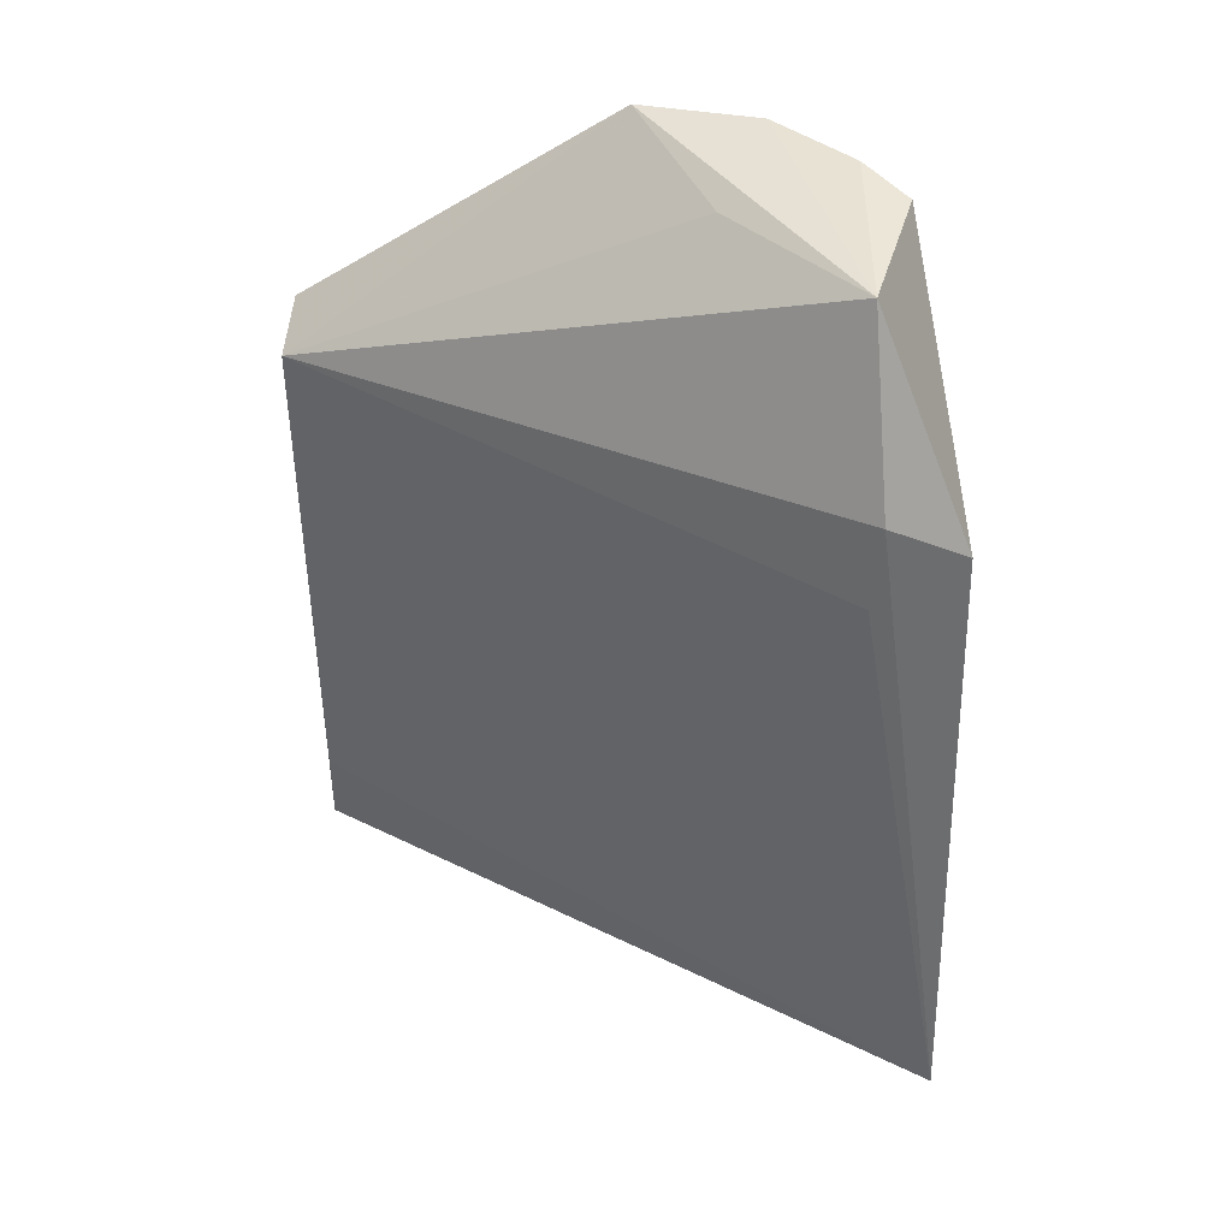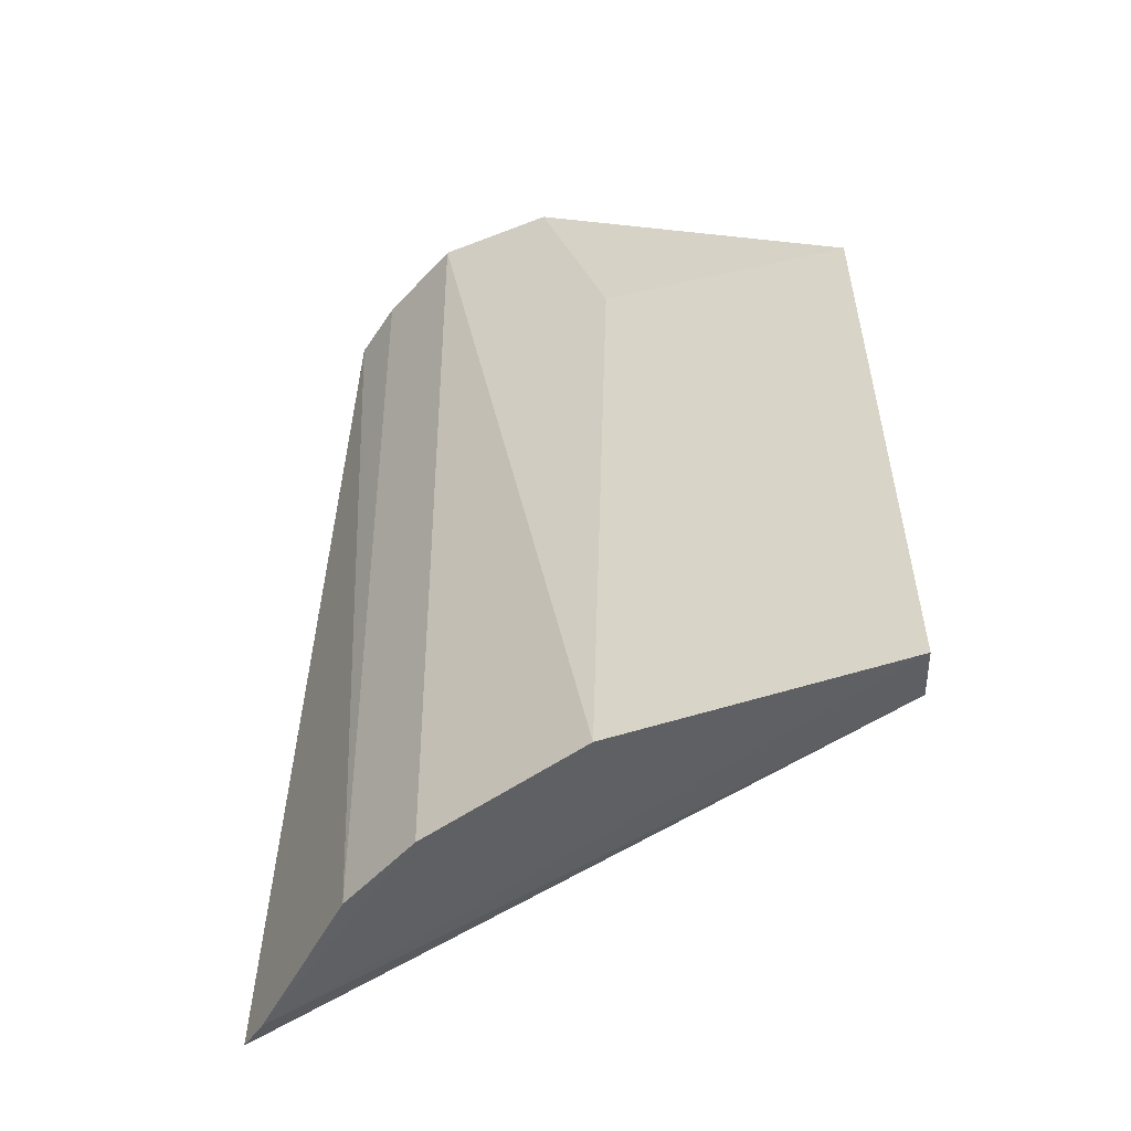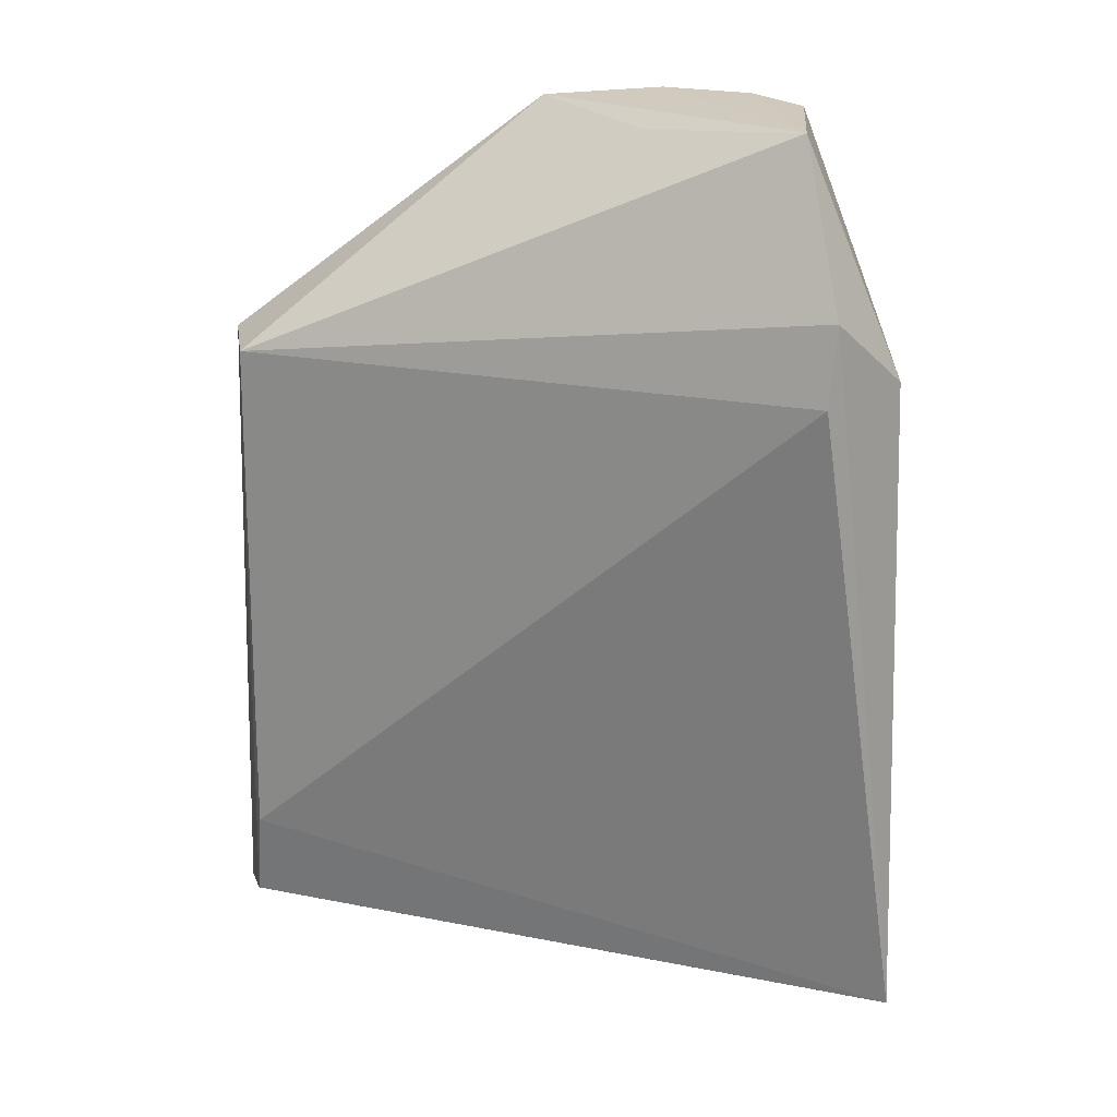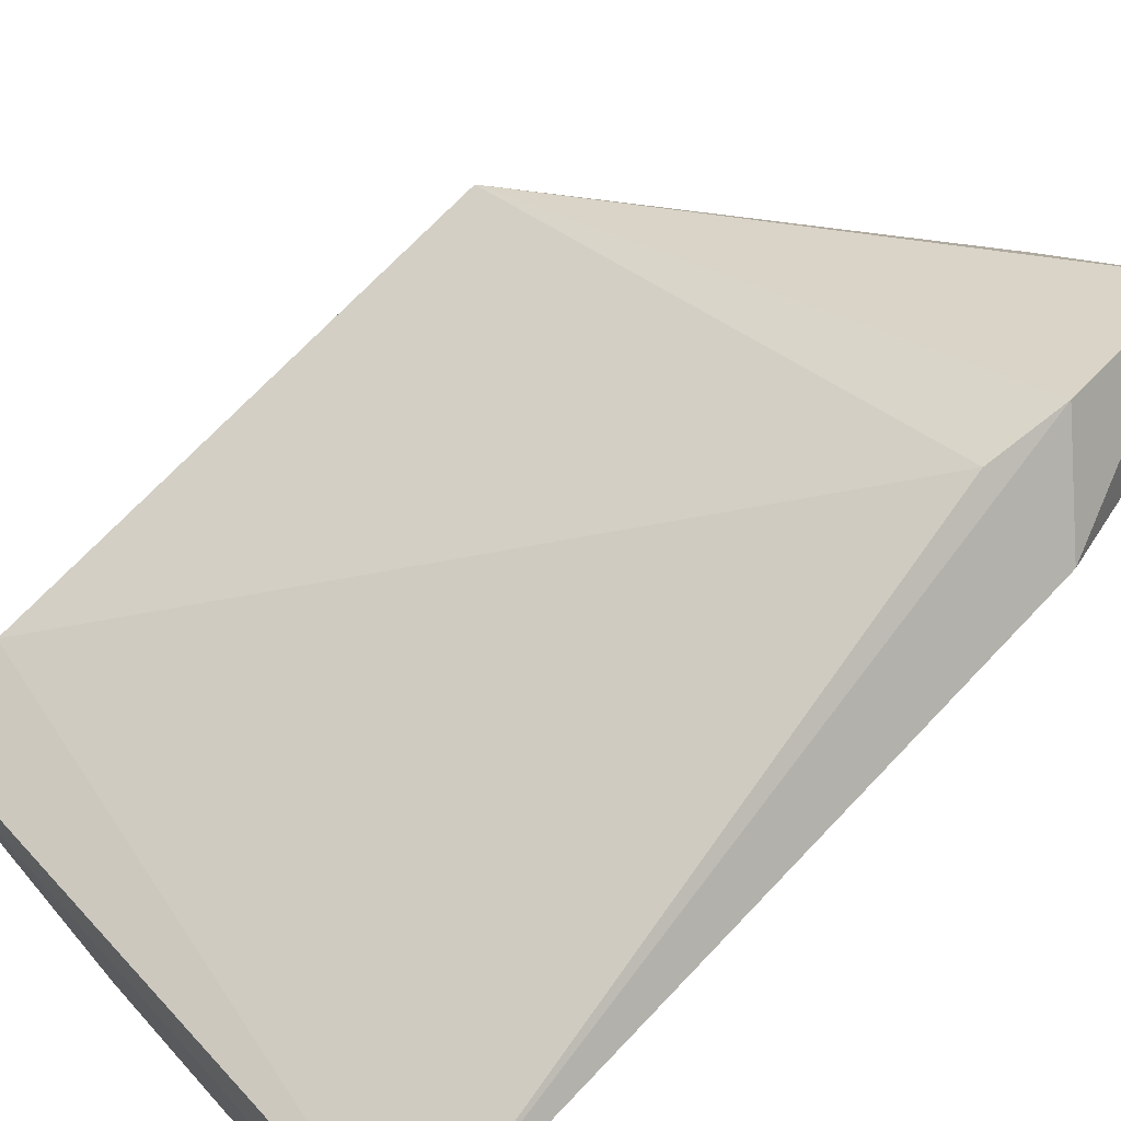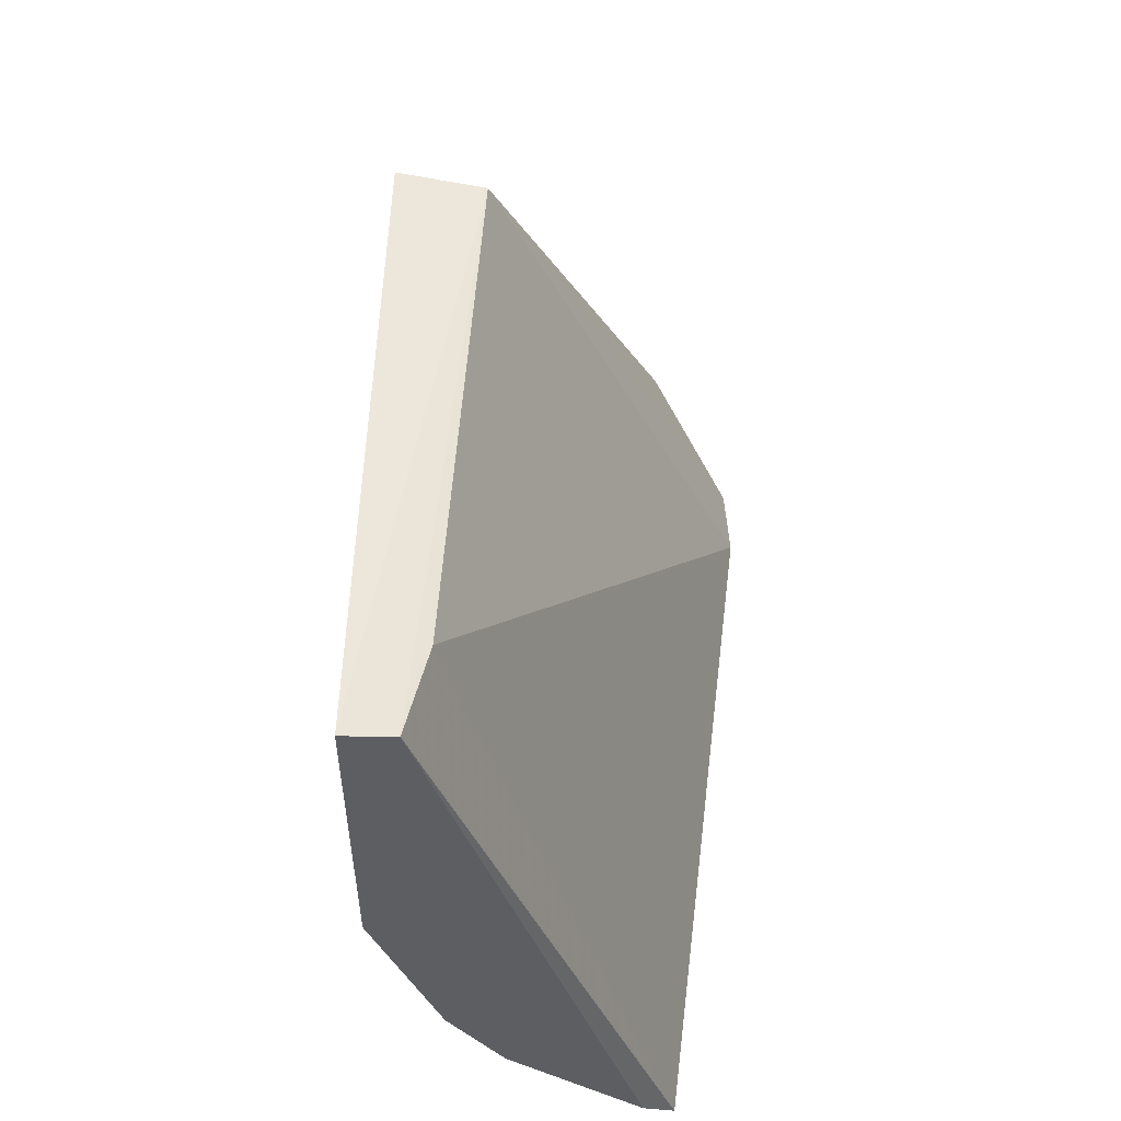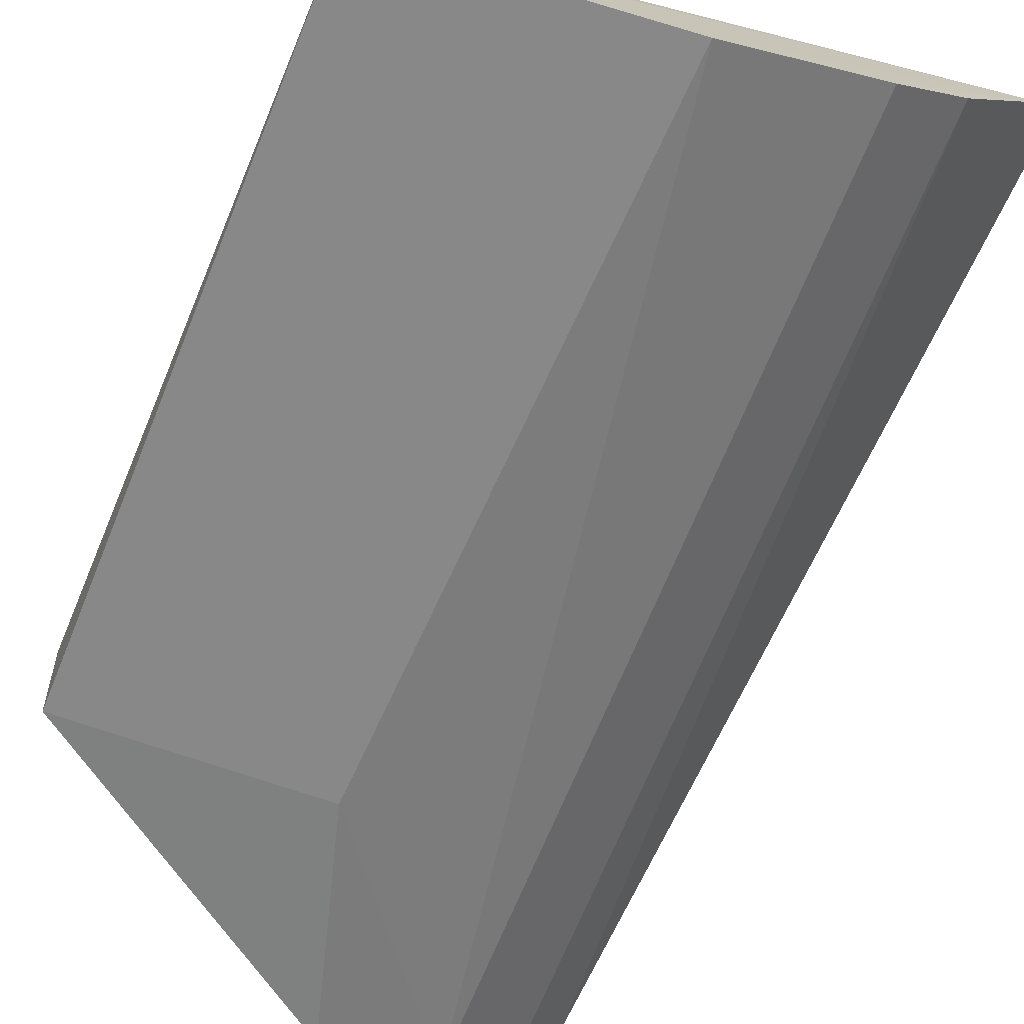
<metadata>
{"format":"obj","ext":"obj","renderer":"f3d","projection":"perspective","resolution":1024,"background":"white","views":[{"elev":39.6,"azim":180.0,"up":"+Z"},{"elev":-51.1,"azim":4.8,"up":"+Z"},{"elev":17.9,"azim":168.5,"up":"+Z"},{"elev":74.4,"azim":-134.5,"up":"+Y"},{"elev":-37.2,"azim":79.0,"up":"+Z"},{"elev":-68.2,"azim":157.2,"up":"+Y"}]}
</metadata>
<code>
v -0.00791 -0.1269 -0.2345
v -0.006335 -0.1306 -0.3559
v -0.007068 -0.1101 -0.236
v -0.104 -0.04123 -0.2205
v -0.08827 -0.1038 -0.1871
v -0.007388 -0.1166 -0.337
v -0.05383 -0.1181 -0.2326
v -0.1225 -0.05217 -0.3575
v -0.06685 -0.1119 -0.1889
v -0.006863 -0.1209 -0.3545
v -0.1024 -0.04065 -0.2354
v -0.05737 -0.12 -0.3594
v -0.1092 -0.08146 -0.1887
v -0.102 -0.05637 -0.1902
v -0.1181 -0.05932 -0.3595
v -0.119 -0.05091 -0.2335
v -0.07986 -0.08419 -0.1925
v -0.1019 -0.09044 -0.1872
v -0.09998 -0.08879 -0.3603
v -0.08662 -0.1018 -0.3604
f 1 2 3
f 7 2 1
f 9 1 3
f 9 7 1
f 9 5 7
f 10 6 3
f 10 3 2
f 10 8 6
f 11 4 3
f 11 3 6
f 11 8 4
f 11 6 8
f 12 7 5
f 12 2 7
f 14 3 4
f 14 5 9
f 15 10 2
f 15 8 10
f 15 2 12
f 16 4 8
f 16 8 13
f 16 14 4
f 16 13 14
f 17 14 9
f 17 9 3
f 17 3 14
f 18 14 13
f 18 5 14
f 19 13 8
f 19 8 15
f 19 18 13
f 20 19 15
f 20 15 12
f 20 12 5
f 20 5 18
f 20 18 19

</code>
